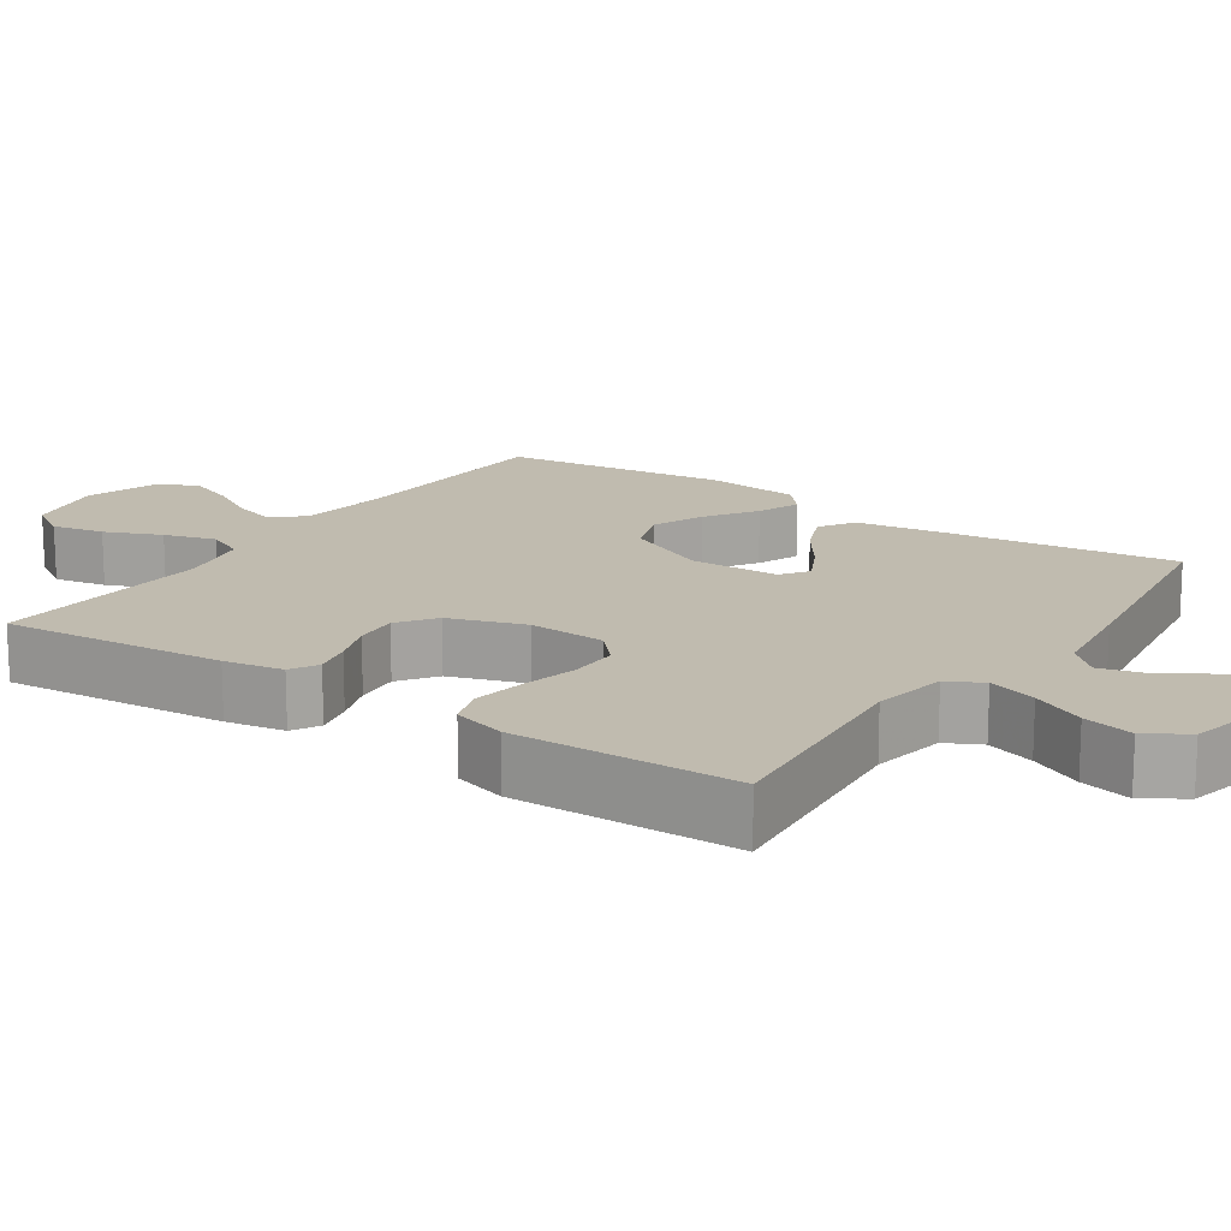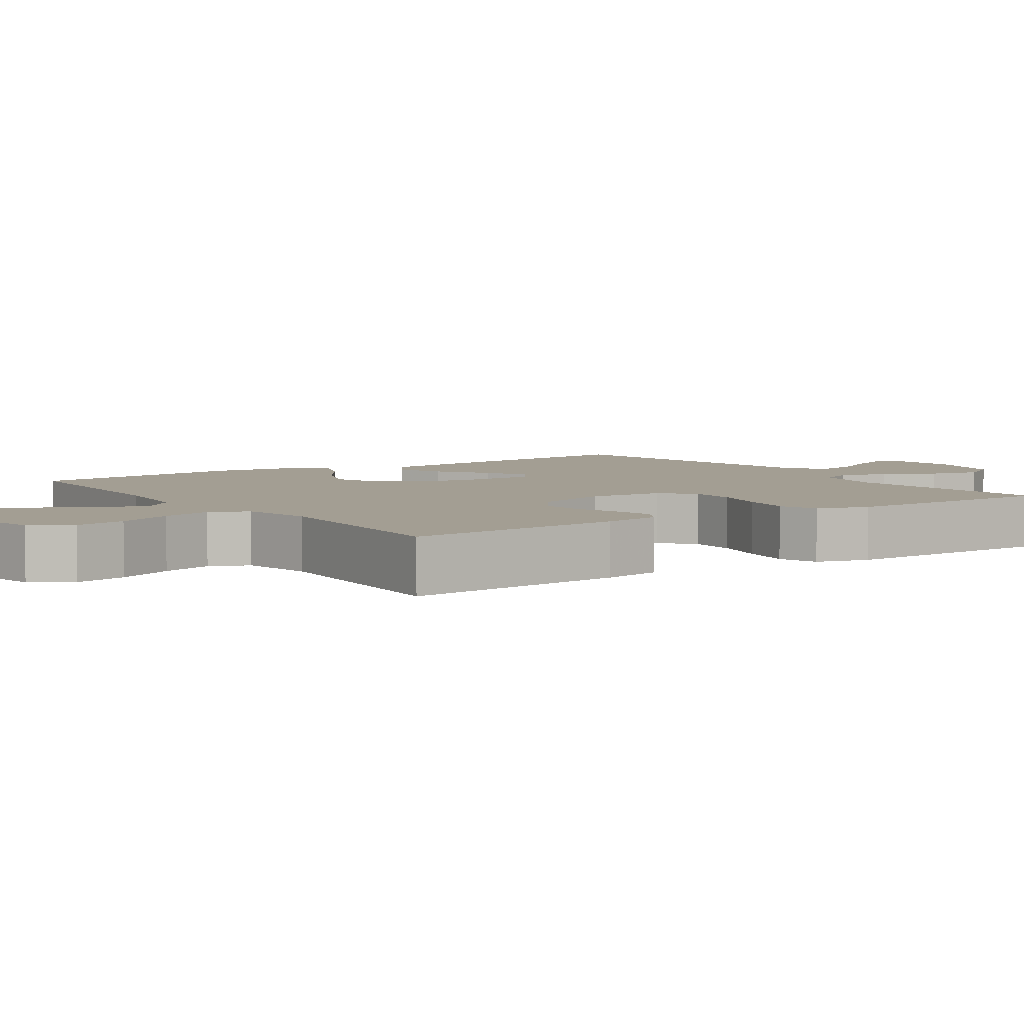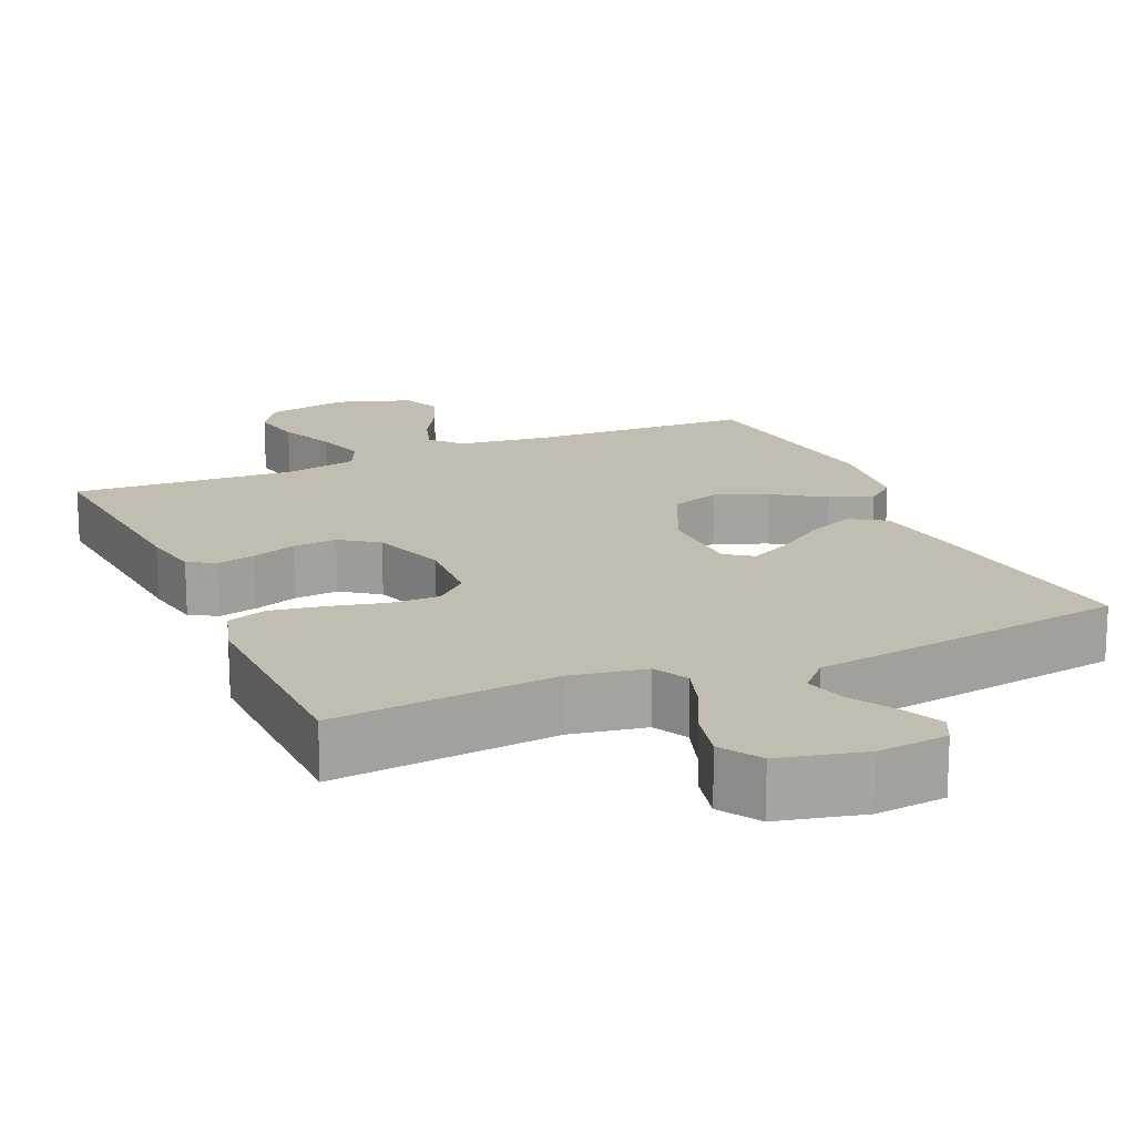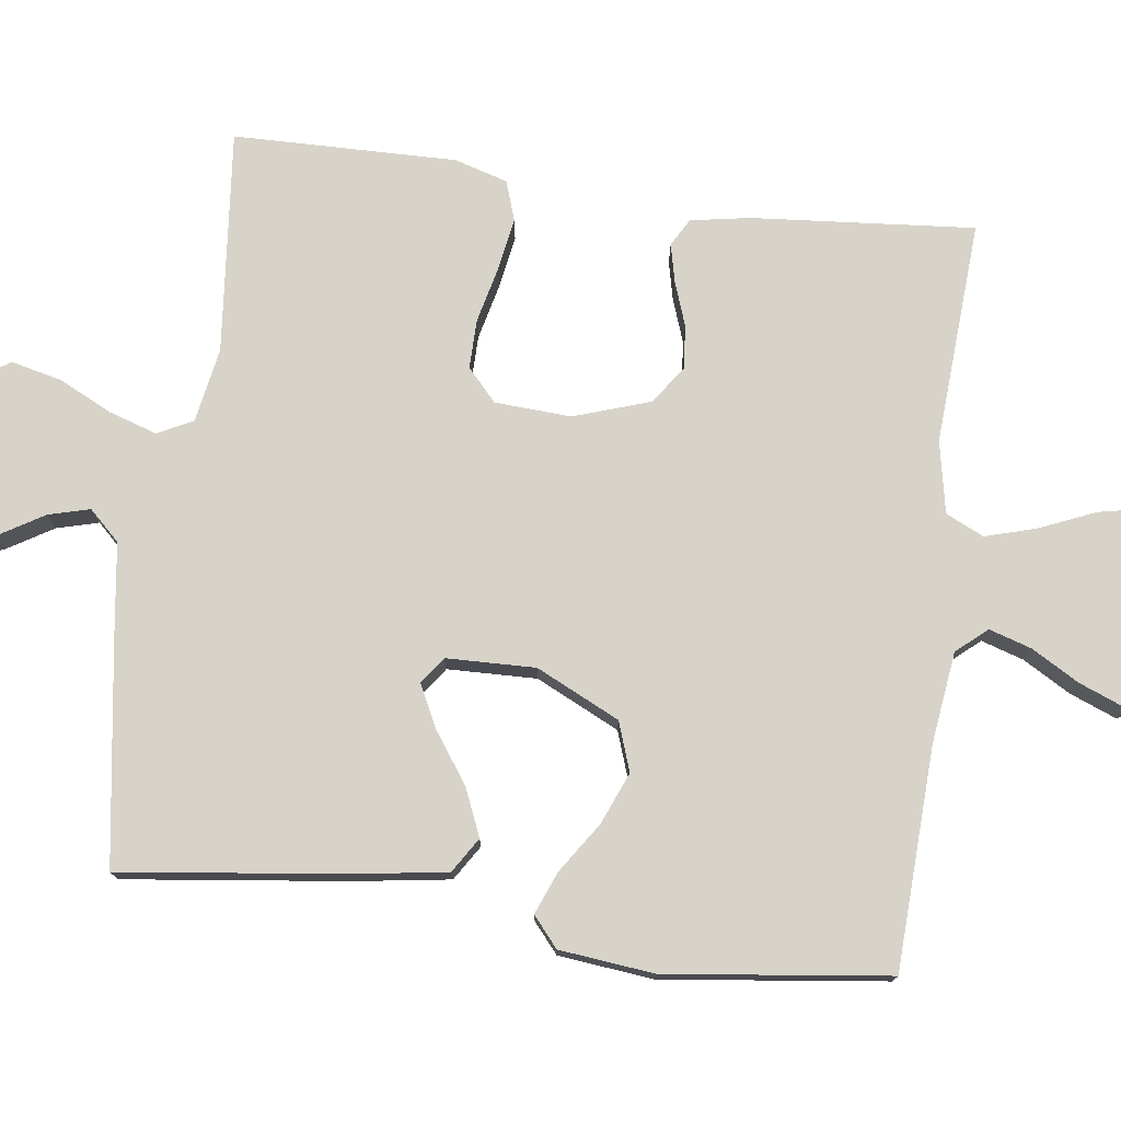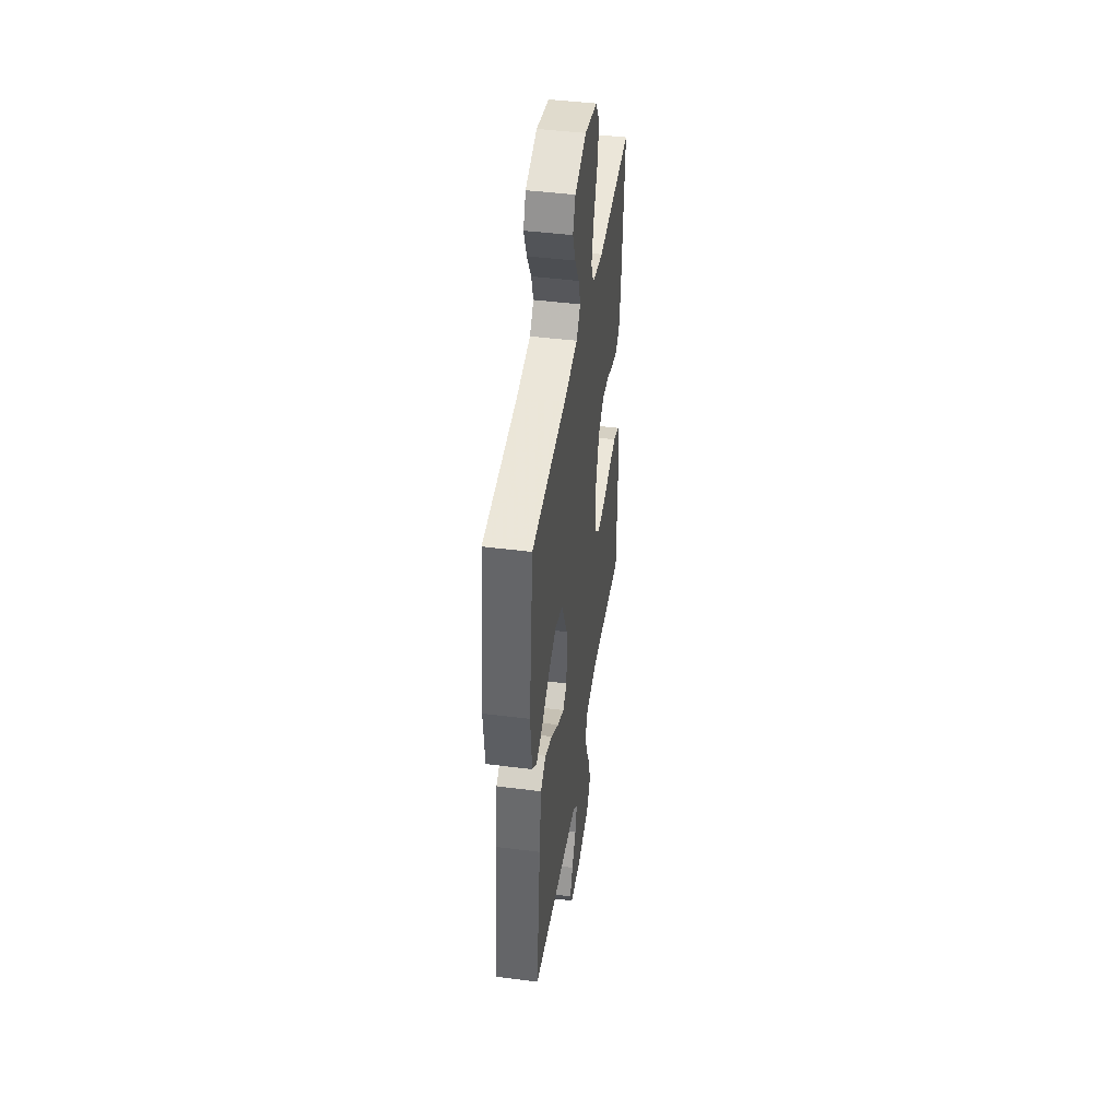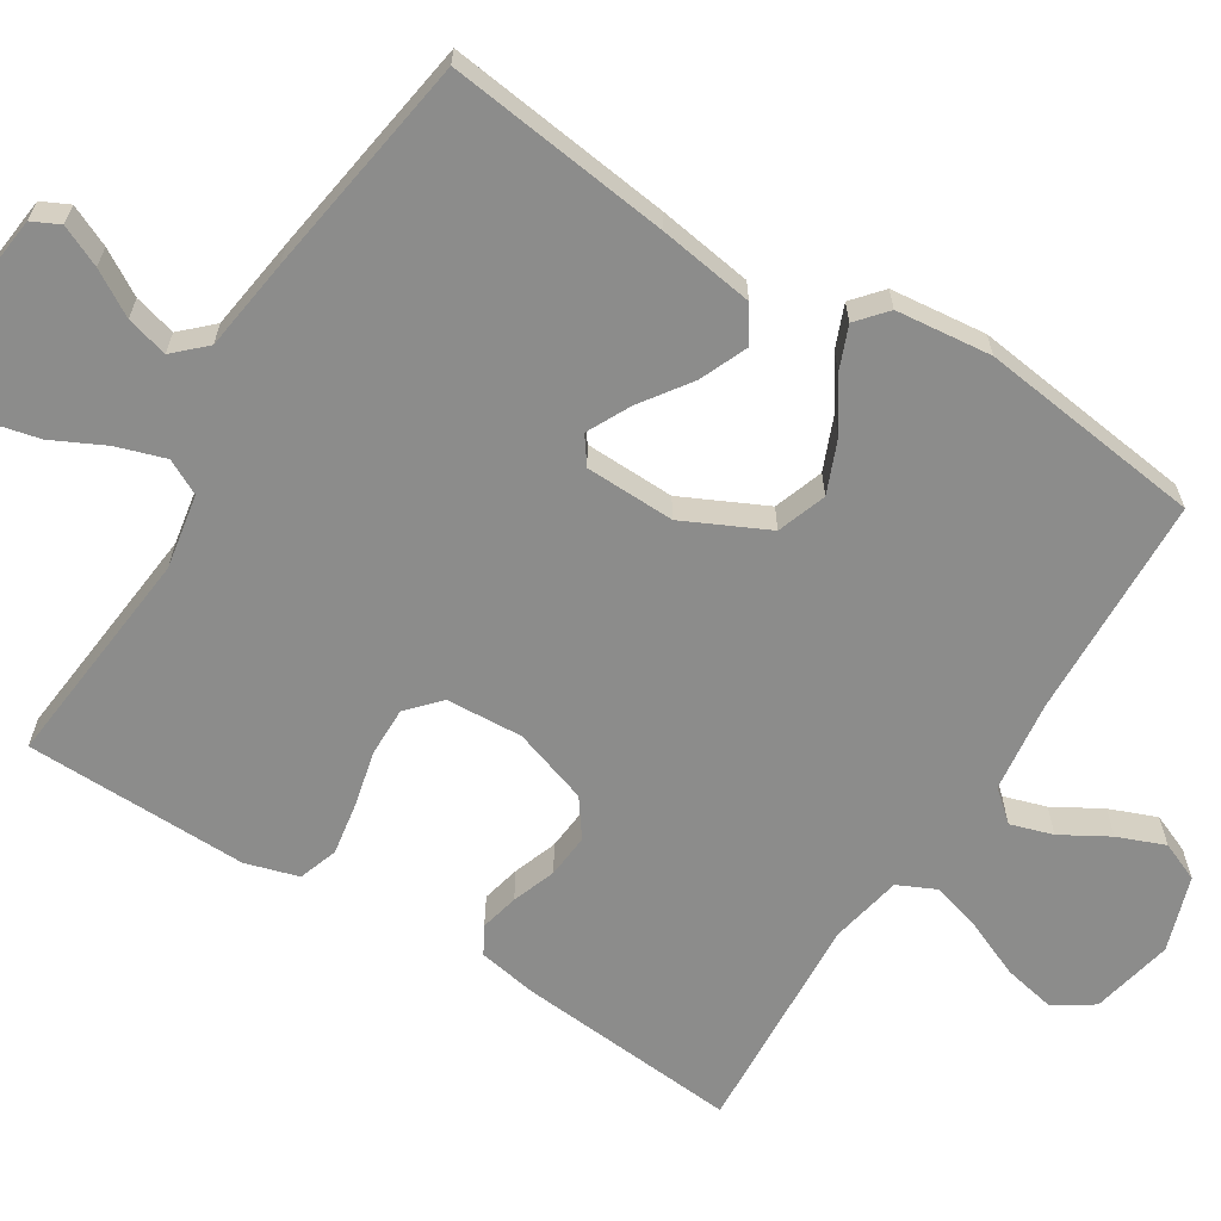
<metadata>
{"format":"obj","ext":"obj","renderer":"f3d","projection":"perspective","resolution":1024,"background":"white","views":[{"elev":16.1,"azim":124.0,"up":"+Y"},{"elev":5.2,"azim":55.5,"up":"+Y"},{"elev":17.0,"azim":156.2,"up":"+Y"},{"elev":76.2,"azim":-82.5,"up":"+Y"},{"elev":44.5,"azim":-81.5,"up":"+Z"},{"elev":-64.1,"azim":-122.1,"up":"+Y"}]}
</metadata>
<code>
v -0.5 0.07 -0.5
v -0.463 0.07 -0.2
v -0.444 0.07 -0.073
v -0.397 0.07 -0.043
v -0.333 0.07 -0.07
v -0.266 0.07 -0.117
v -0.208 0.07 -0.146
v -0.172 0.07 -0.12
v -0.169 0.07 0
v -0.223 0.07 0.112
v -0.289 0.07 0.135
v -0.359 0.07 0.106
v -0.426 0.07 0.061
v -0.483 0.07 0.038
v -0.523 0.07 0.072
v -0.537 0.07 0.2
v -0.5 0.07 0.5
v -0.2 0.07 0.513
v -0.078 0.07 0.529
v -0.043 0.07 0.57
v -0.061 0.07 0.627
v -0.098 0.07 0.691
v -0.123 0.07 0.754
v -0.101 0.07 0.807
v 0 0.07 0.841
v 0.111 0.07 0.818
v 0.145 0.07 0.765
v 0.131 0.07 0.695
v 0.099 0.07 0.62
v 0.079 0.07 0.551
v 0.103 0.07 0.5
v 0.2 0.07 0.481
v 0.5 0.07 0.5
v 0.475 0.07 0.2
v 0.461 0.07 0.121
v 0.424 0.07 0.1
v 0.372 0.07 0.112
v 0.313 0.07 0.133
v 0.254 0.07 0.138
v 0.204 0.07 0.102
v 0.17 0.07 0
v 0.176 0.07 -0.103
v 0.219 0.07 -0.142
v 0.285 0.07 -0.141
v 0.36 0.07 -0.123
v 0.431 0.07 -0.111
v 0.484 0.07 -0.129
v 0.505 0.07 -0.2
v 0.5 0.07 -0.5
v 0.2 0.07 -0.471
v 0.1 0.07 -0.489
v 0.076 0.07 -0.536
v 0.097 0.07 -0.601
v 0.132 0.07 -0.672
v 0.148 0.07 -0.74
v 0.114 0.07 -0.794
v 0 0.07 -0.821
v -0.094 0.07 -0.811
v -0.112 0.07 -0.774
v -0.087 0.07 -0.719
v -0.051 0.07 -0.659
v -0.036 0.07 -0.603
v -0.075 0.07 -0.562
v -0.2 0.07 -0.545
v -0.5 0 -0.5
v -0.463 0 -0.2
v -0.444 0 -0.073
v -0.397 0 -0.043
v -0.333 0 -0.07
v -0.266 0 -0.117
v -0.208 0 -0.146
v -0.172 0 -0.12
v -0.169 0 0
v -0.223 0 0.112
v -0.289 0 0.135
v -0.359 0 0.106
v -0.426 0 0.061
v -0.483 0 0.038
v -0.523 0 0.072
v -0.537 0 0.2
v -0.5 0 0.5
v -0.2 0 0.513
v -0.078 0 0.529
v -0.043 0 0.57
v -0.061 0 0.627
v -0.098 0 0.691
v -0.123 0 0.754
v -0.101 0 0.807
v 0 0 0.841
v 0.111 0 0.818
v 0.145 0 0.765
v 0.131 0 0.695
v 0.099 0 0.62
v 0.079 0 0.551
v 0.103 0 0.5
v 0.2 0 0.481
v 0.5 0 0.5
v 0.475 0 0.2
v 0.461 0 0.121
v 0.424 0 0.1
v 0.372 0 0.112
v 0.313 0 0.133
v 0.254 0 0.138
v 0.204 0 0.102
v 0.17 0 0
v 0.176 0 -0.103
v 0.219 0 -0.142
v 0.285 0 -0.141
v 0.36 0 -0.123
v 0.431 0 -0.111
v 0.484 0 -0.129
v 0.505 0 -0.2
v 0.5 0 -0.5
v 0.2 0 -0.471
v 0.1 0 -0.489
v 0.076 0 -0.536
v 0.097 0 -0.601
v 0.132 0 -0.672
v 0.148 0 -0.74
v 0.114 0 -0.794
v 0 0 -0.821
v -0.094 0 -0.811
v -0.112 0 -0.774
v -0.087 0 -0.719
v -0.051 0 -0.659
v -0.036 0 -0.603
v -0.075 0 -0.562
v -0.2 0 -0.545
f 63 64 1 2
f 58 59 60 61
f 56 57 58 61
f 56 61 62
f 53 54 55 56
f 52 53 56 62
f 51 52 62 63
f 47 48 49 50
f 47 50 51
f 44 45 46 47
f 44 47 51 63
f 35 36 37 38
f 35 38 39
f 32 33 34 35
f 31 32 35 39
f 30 31 39 40
f 26 27 28 29
f 26 29 30
f 25 26 30
f 24 25 30
f 21 22 23 24
f 20 21 24 30
f 19 20 30 40
f 15 16 17 18
f 12 13 14 15
f 11 12 15 18
f 10 11 18 19
f 3 4 5 6
f 3 6 7
f 2 3 7
f 43 44 63 2
f 10 19 40 41
f 9 10 41 42
f 8 9 42 43
f 43 2 7
f 7 8 43
f 66 65 128 127
f 125 124 123 122
f 125 122 121 120
f 126 125 120
f 120 119 118 117
f 126 120 117 116
f 127 126 116 115
f 114 113 112 111
f 115 114 111
f 111 110 109 108
f 127 115 111 108
f 102 101 100 99
f 103 102 99
f 99 98 97 96
f 103 99 96 95
f 104 103 95 94
f 93 92 91 90
f 94 93 90
f 94 90 89
f 94 89 88
f 88 87 86 85
f 94 88 85 84
f 104 94 84 83
f 82 81 80 79
f 79 78 77 76
f 82 79 76 75
f 83 82 75 74
f 70 69 68 67
f 71 70 67
f 71 67 66
f 66 127 108 107
f 105 104 83 74
f 106 105 74 73
f 107 106 73 72
f 71 66 107
f 107 72 71
f 1 65 66 2
f 2 66 67 3
f 3 67 68 4
f 4 68 69 5
f 5 69 70 6
f 6 70 71 7
f 7 71 72 8
f 8 72 73 9
f 9 73 74 10
f 10 74 75 11
f 11 75 76 12
f 12 76 77 13
f 13 77 78 14
f 14 78 79 15
f 15 79 80 16
f 16 80 81 17
f 17 81 82 18
f 18 82 83 19
f 19 83 84 20
f 20 84 85 21
f 21 85 86 22
f 22 86 87 23
f 23 87 88 24
f 24 88 89 25
f 25 89 90 26
f 26 90 91 27
f 27 91 92 28
f 28 92 93 29
f 29 93 94 30
f 30 94 95 31
f 31 95 96 32
f 32 96 97 33
f 33 97 98 34
f 34 98 99 35
f 35 99 100 36
f 36 100 101 37
f 37 101 102 38
f 38 102 103 39
f 39 103 104 40
f 40 104 105 41
f 41 105 106 42
f 42 106 107 43
f 43 107 108 44
f 44 108 109 45
f 45 109 110 46
f 46 110 111 47
f 47 111 112 48
f 48 112 113 49
f 49 113 114 50
f 50 114 115 51
f 51 115 116 52
f 52 116 117 53
f 53 117 118 54
f 54 118 119 55
f 55 119 120 56
f 56 120 121 57
f 57 121 122 58
f 58 122 123 59
f 59 123 124 60
f 60 124 125 61
f 61 125 126 62
f 62 126 127 63
f 63 127 128 64
f 64 128 65 1

</code>
